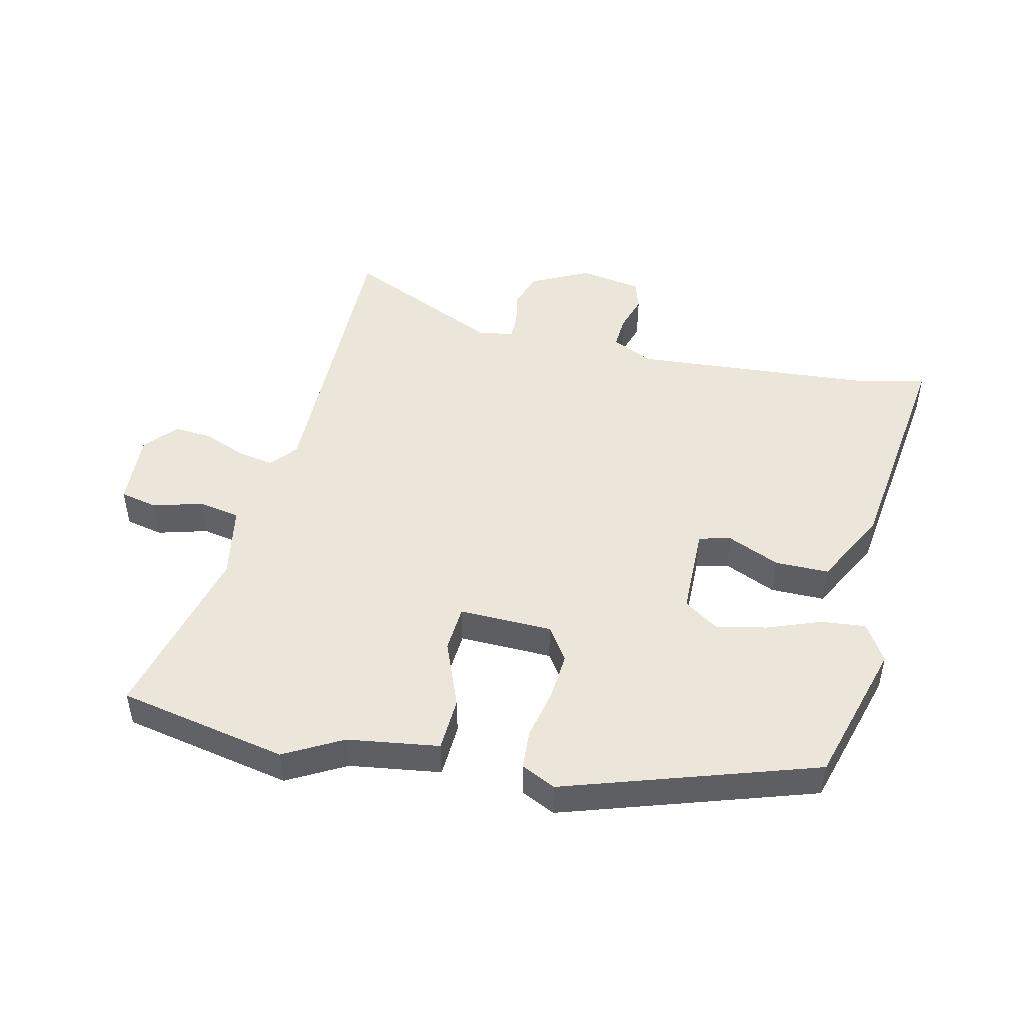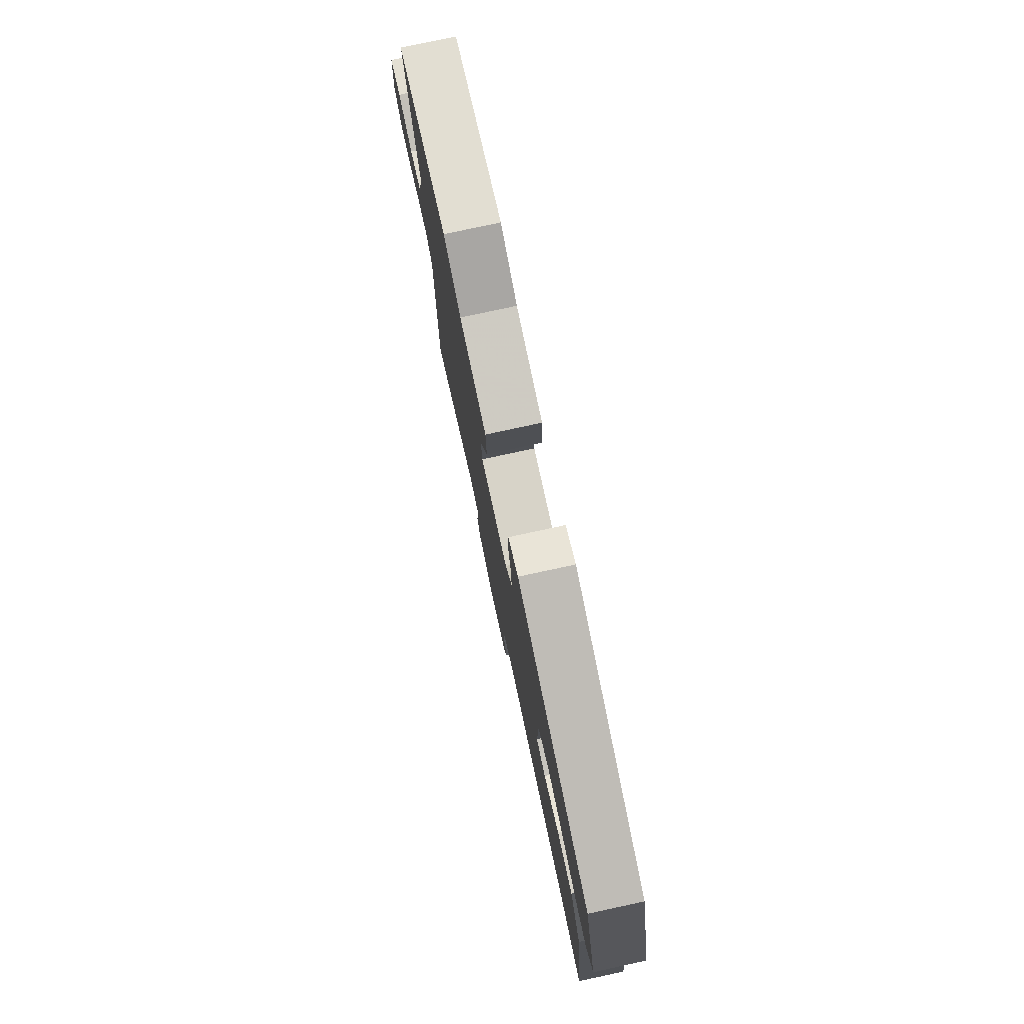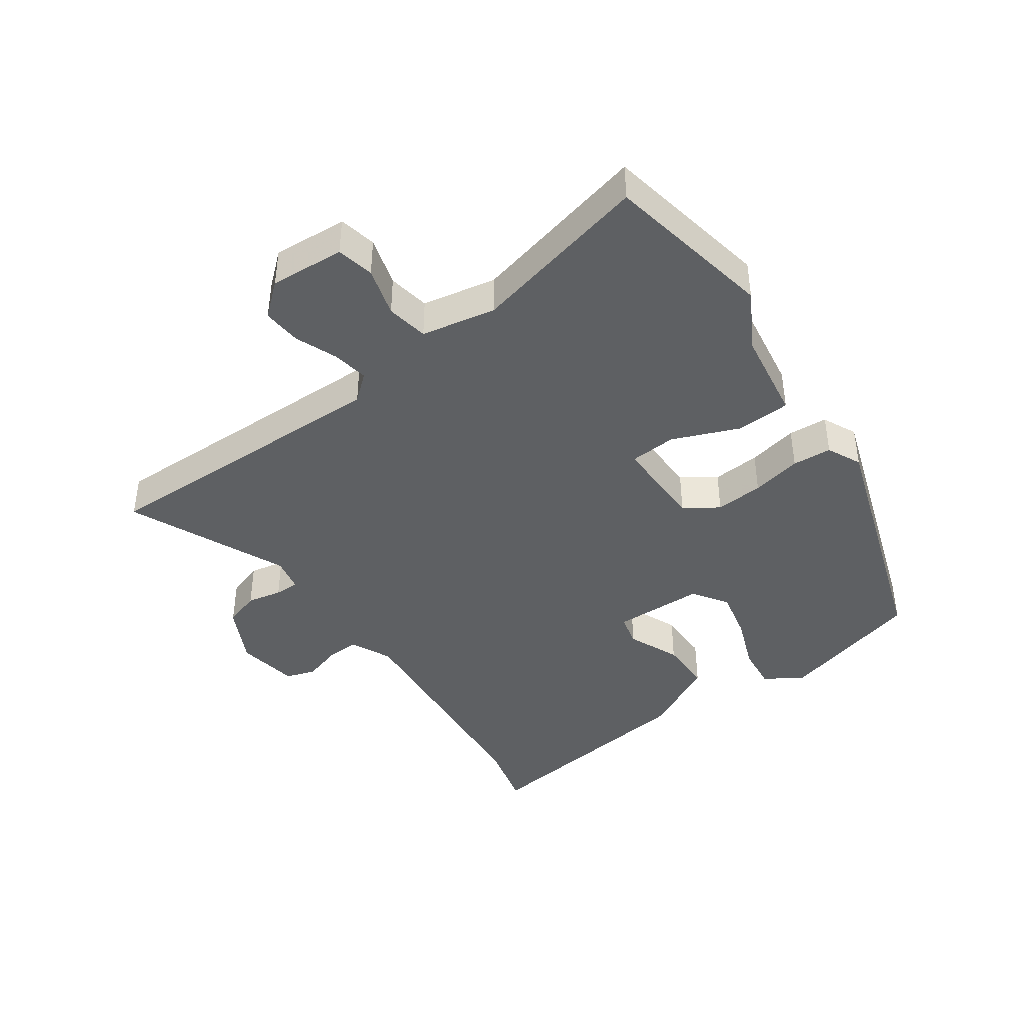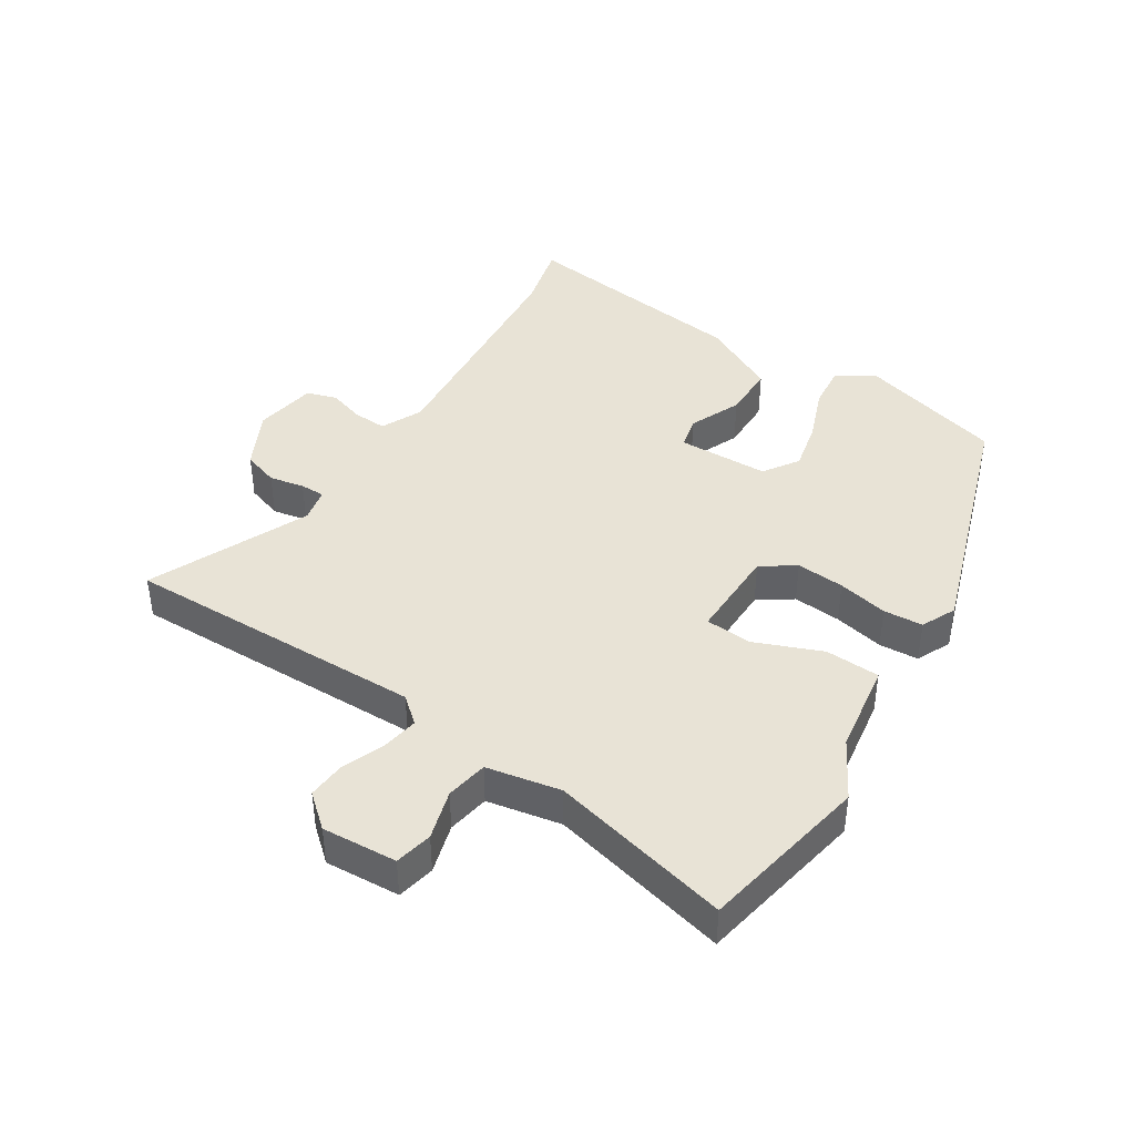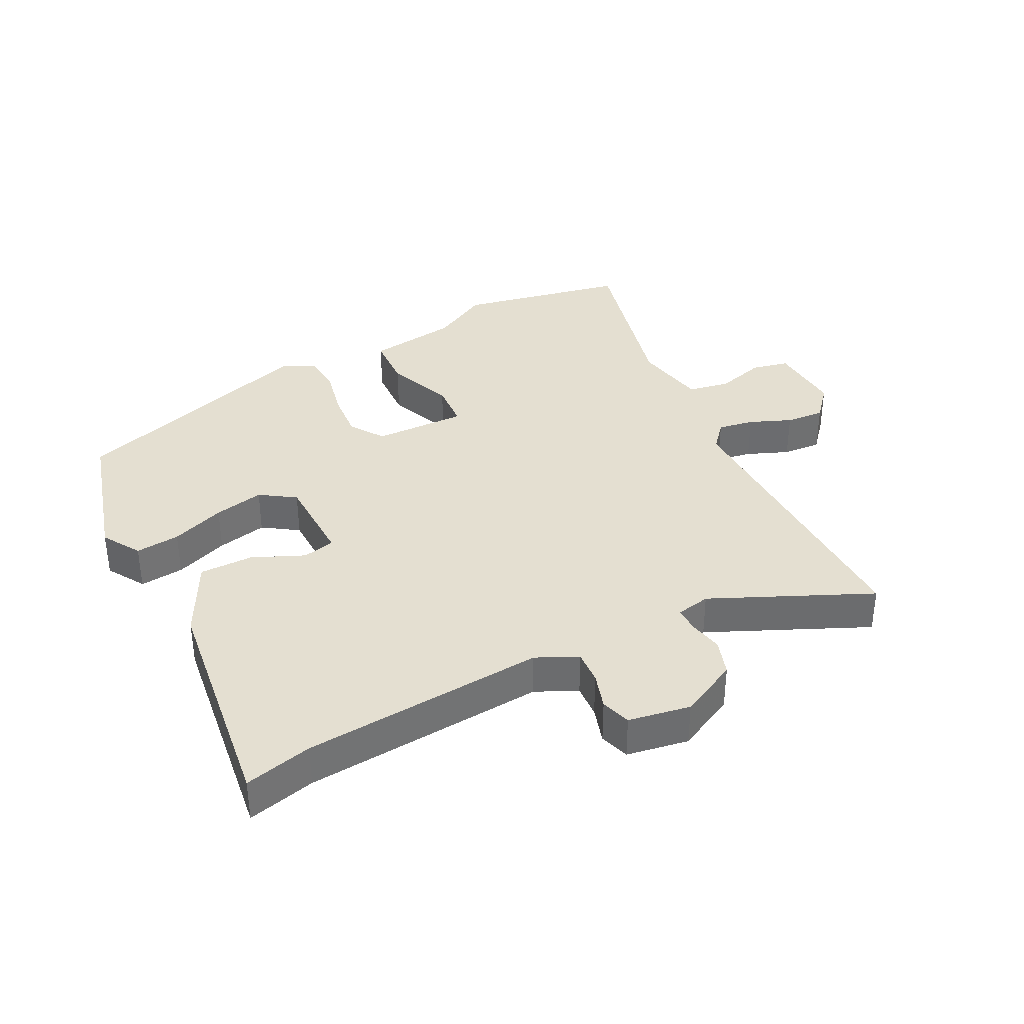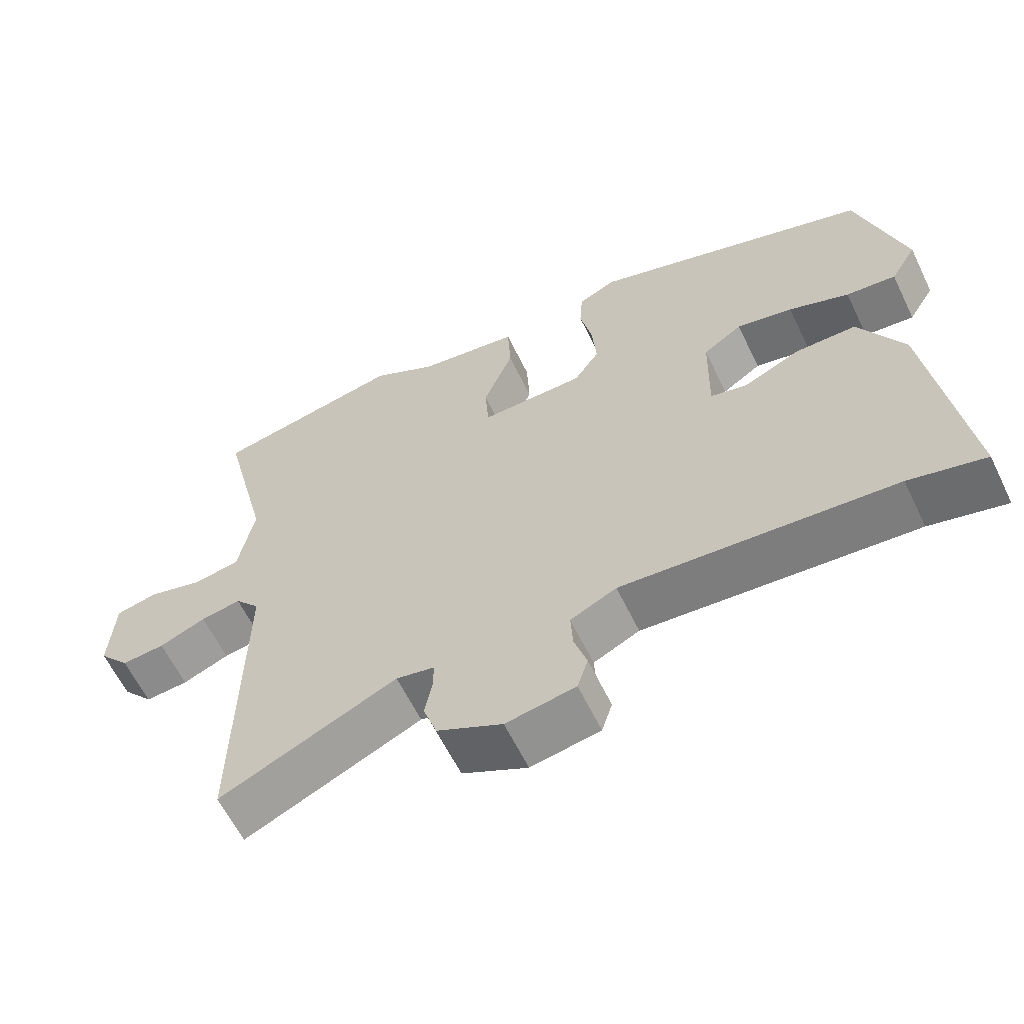
<metadata>
{"format":"obj","ext":"obj","renderer":"f3d","projection":"perspective","resolution":1024,"background":"white","views":[{"elev":47.9,"azim":13.1,"up":"+Y"},{"elev":77.9,"azim":77.8,"up":"+Z"},{"elev":-42.1,"azim":-55.1,"up":"+Y"},{"elev":41.9,"azim":-57.7,"up":"+Y"},{"elev":36.6,"azim":152.9,"up":"+Y"},{"elev":-61.6,"azim":25.9,"up":"+Z"}]}
</metadata>
<code>
v 0.546 0.07 -0.511
v 0.439 0.07 -0.485
v 0.055 0.07 -0.455
v -0.01 0.07 -0.486
v -0.007 0.07 -0.539
v 0.011 0.07 -0.597
v -0.004 0.07 -0.644
v -0.102 0.07 -0.661
v -0.194 0.07 -0.615
v -0.213 0.07 -0.558
v -0.202 0.07 -0.503
v -0.202 0.07 -0.464
v -0.256 0.07 -0.453
v -0.506 0.07 -0.566
v -0.5 0.07 -0.091
v -0.535 0.07 -0.05
v -0.592 0.07 -0.06
v -0.658 0.07 -0.087
v -0.719 0.07 -0.092
v -0.763 0.07 -0.041
v -0.756 0.07 0.077
v -0.697 0.07 0.09
v -0.619 0.07 0.068
v -0.553 0.07 0.08
v -0.531 0.07 0.197
v -0.6 0.07 0.48
v -0.333 0.07 0.533
v -0.242 0.07 0.483
v -0.098 0.07 0.462
v -0.094 0.07 0.376
v -0.136 0.07 0.271
v -0.131 0.07 0.197
v 0.016 0.07 0.2
v 0.052 0.07 0.253
v 0.046 0.07 0.329
v 0.029 0.07 0.408
v 0.033 0.07 0.47
v 0.087 0.07 0.496
v 0.482 0.07 0.367
v 0.547 0.07 0.139
v 0.51 0.07 0.079
v 0.44 0.07 0.086
v 0.355 0.07 0.118
v 0.276 0.07 0.135
v 0.221 0.07 0.098
v 0.218 0.07 -0.046
v 0.269 0.07 -0.058
v 0.351 0.07 -0.022
v 0.436 0.07 -0.022
v 0.498 0.07 -0.142
v 0.546 0 -0.511
v 0.439 0 -0.485
v 0.055 0 -0.455
v -0.01 0 -0.486
v -0.007 0 -0.539
v 0.011 0 -0.597
v -0.004 0 -0.644
v -0.102 0 -0.661
v -0.194 0 -0.615
v -0.213 0 -0.558
v -0.202 0 -0.503
v -0.202 0 -0.464
v -0.256 0 -0.453
v -0.506 0 -0.566
v -0.5 0 -0.091
v -0.535 0 -0.05
v -0.592 0 -0.06
v -0.658 0 -0.087
v -0.719 0 -0.092
v -0.763 0 -0.041
v -0.756 0 0.077
v -0.697 0 0.09
v -0.619 0 0.068
v -0.553 0 0.08
v -0.531 0 0.197
v -0.6 0 0.48
v -0.333 0 0.533
v -0.242 0 0.483
v -0.098 0 0.462
v -0.094 0 0.376
v -0.136 0 0.271
v -0.131 0 0.197
v 0.016 0 0.2
v 0.052 0 0.253
v 0.046 0 0.329
v 0.029 0 0.408
v 0.033 0 0.47
v 0.087 0 0.496
v 0.482 0 0.367
v 0.547 0 0.139
v 0.51 0 0.079
v 0.44 0 0.086
v 0.355 0 0.118
v 0.276 0 0.135
v 0.221 0 0.098
v 0.218 0 -0.046
v 0.269 0 -0.058
v 0.351 0 -0.022
v 0.436 0 -0.022
v 0.498 0 -0.142
f 50 1 2
f 49 50 2
f 48 49 2
f 47 48 2
f 46 47 2 3
f 45 46 3 4
f 41 42 43
f 40 41 43
f 39 40 43
f 38 39 43
f 37 38 43
f 36 37 43
f 35 36 43
f 34 35 43 44
f 33 34 44 45
f 28 29 30 31
f 28 31 32
f 27 28 32
f 26 27 32
f 25 26 32
f 24 25 32
f 21 22 23
f 20 21 23
f 19 20 23
f 18 19 23
f 17 18 23
f 16 17 23 24
f 33 45 4
f 32 33 4
f 24 32 4
f 16 24 4
f 15 16 4
f 9 10 11
f 8 9 11
f 7 8 11
f 6 7 11
f 5 6 11
f 5 11 12
f 4 5 12
f 15 4 12 13
f 13 14 15
f 52 51 100
f 52 100 99
f 52 99 98
f 52 98 97
f 53 52 97 96
f 54 53 96 95
f 93 92 91
f 93 91 90
f 93 90 89
f 93 89 88
f 93 88 87
f 93 87 86
f 93 86 85
f 94 93 85 84
f 95 94 84 83
f 81 80 79 78
f 82 81 78
f 82 78 77
f 82 77 76
f 82 76 75
f 82 75 74
f 73 72 71
f 73 71 70
f 73 70 69
f 73 69 68
f 73 68 67
f 74 73 67 66
f 54 95 83
f 54 83 82
f 54 82 74
f 54 74 66
f 54 66 65
f 61 60 59
f 61 59 58
f 61 58 57
f 61 57 56
f 61 56 55
f 62 61 55
f 62 55 54
f 63 62 54 65
f 65 64 63
f 1 51 52 2
f 2 52 53 3
f 3 53 54 4
f 4 54 55 5
f 5 55 56 6
f 6 56 57 7
f 7 57 58 8
f 8 58 59 9
f 9 59 60 10
f 10 60 61 11
f 11 61 62 12
f 12 62 63 13
f 13 63 64 14
f 14 64 65 15
f 15 65 66 16
f 16 66 67 17
f 17 67 68 18
f 18 68 69 19
f 19 69 70 20
f 20 70 71 21
f 21 71 72 22
f 22 72 73 23
f 23 73 74 24
f 24 74 75 25
f 25 75 76 26
f 26 76 77 27
f 27 77 78 28
f 28 78 79 29
f 29 79 80 30
f 30 80 81 31
f 31 81 82 32
f 32 82 83 33
f 33 83 84 34
f 34 84 85 35
f 35 85 86 36
f 36 86 87 37
f 37 87 88 38
f 38 88 89 39
f 39 89 90 40
f 40 90 91 41
f 41 91 92 42
f 42 92 93 43
f 43 93 94 44
f 44 94 95 45
f 45 95 96 46
f 46 96 97 47
f 47 97 98 48
f 48 98 99 49
f 49 99 100 50
f 50 100 51 1

</code>
